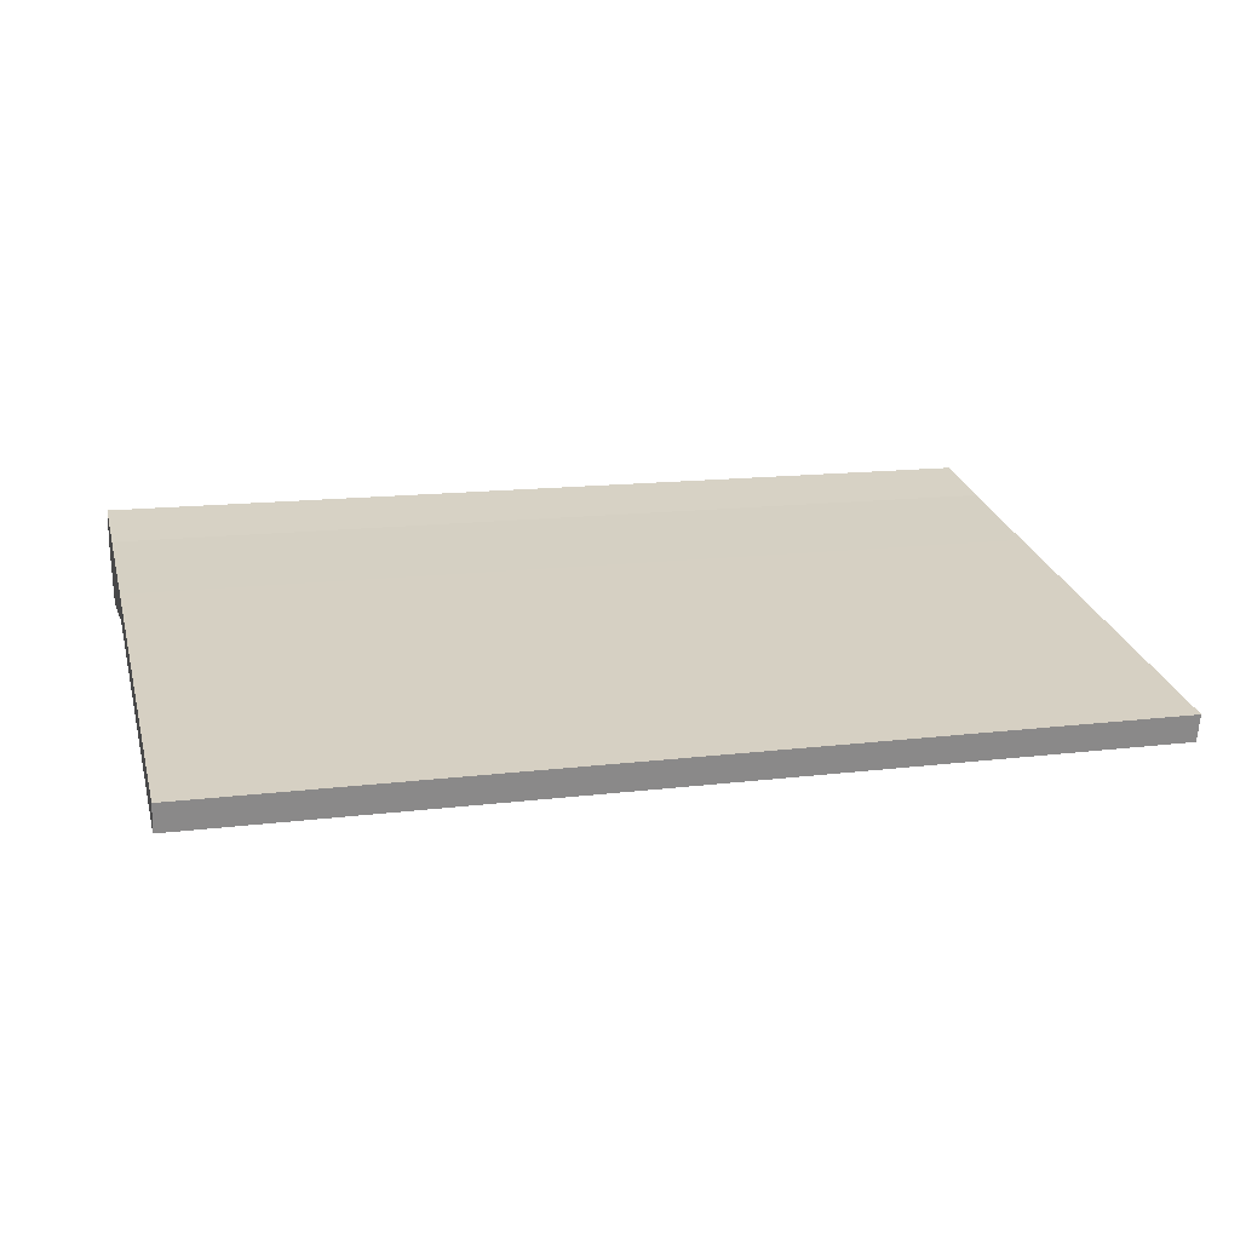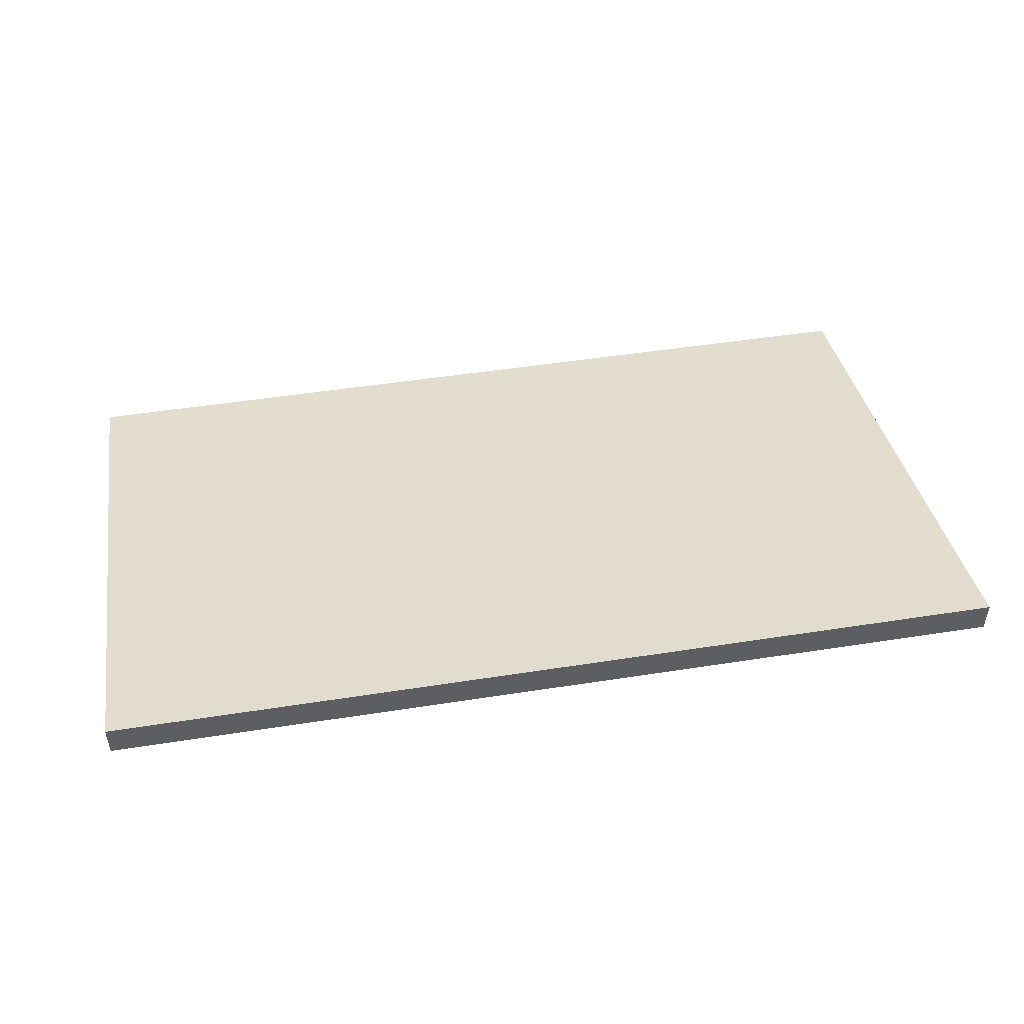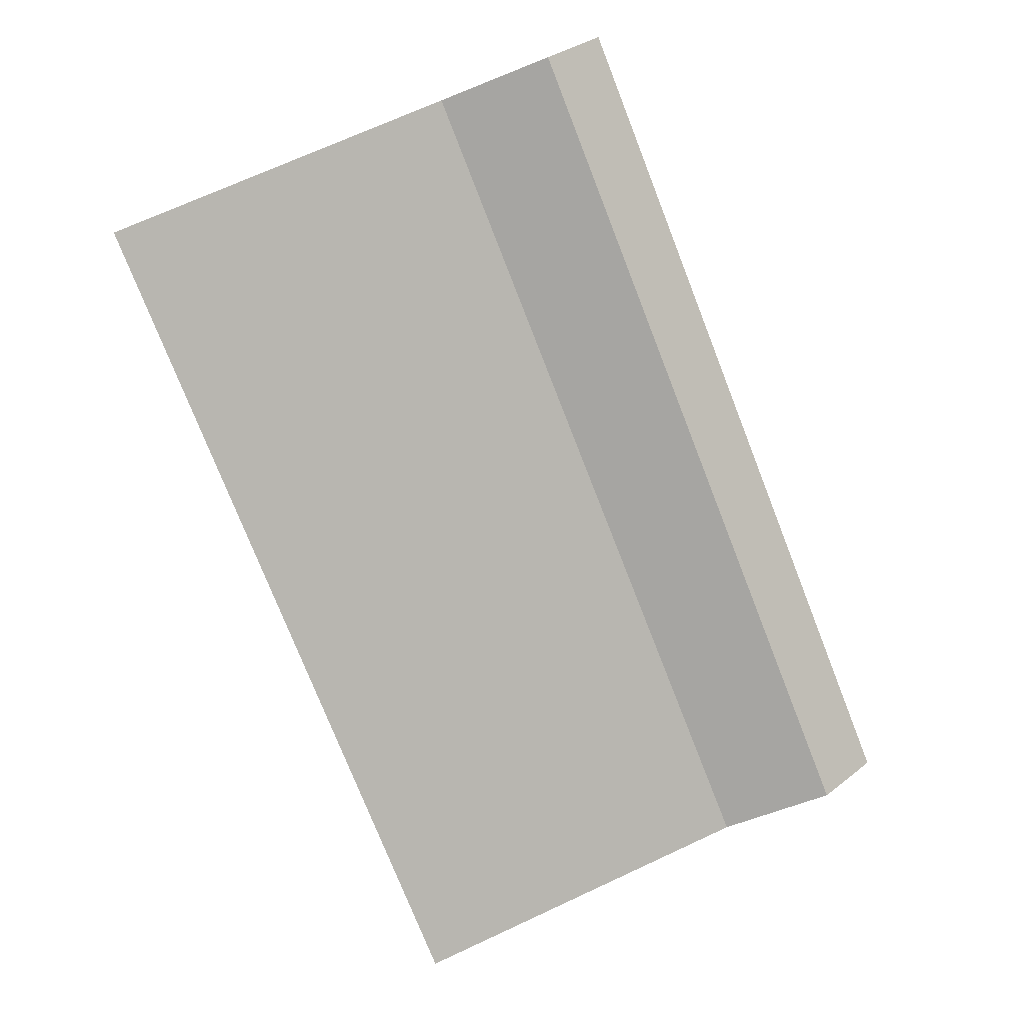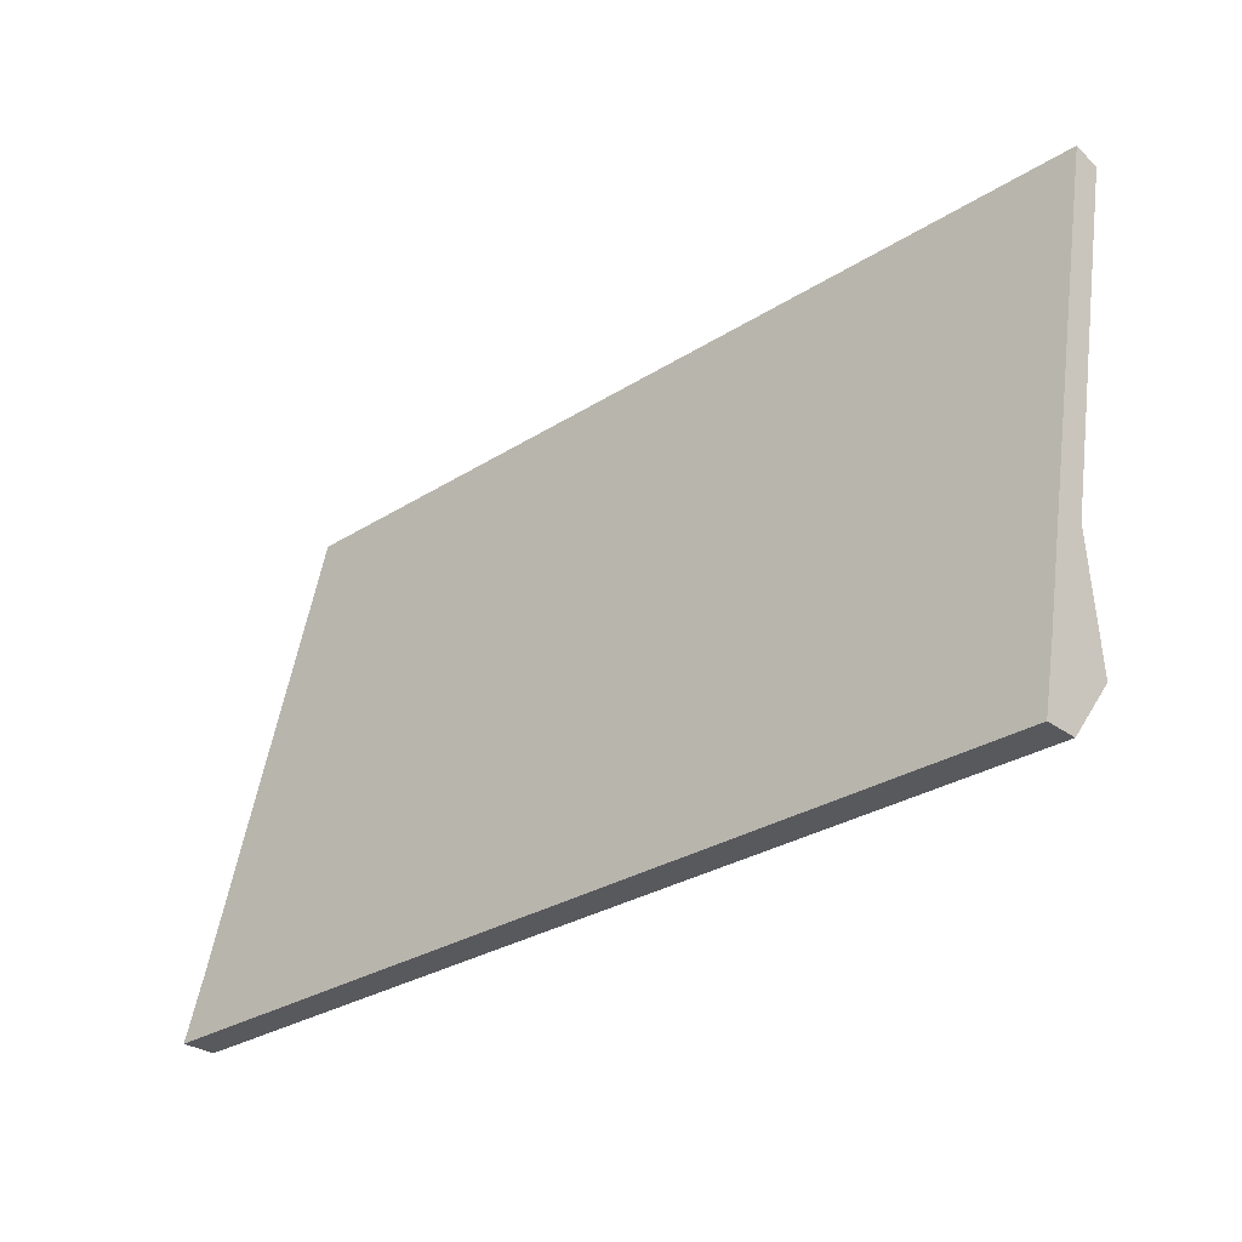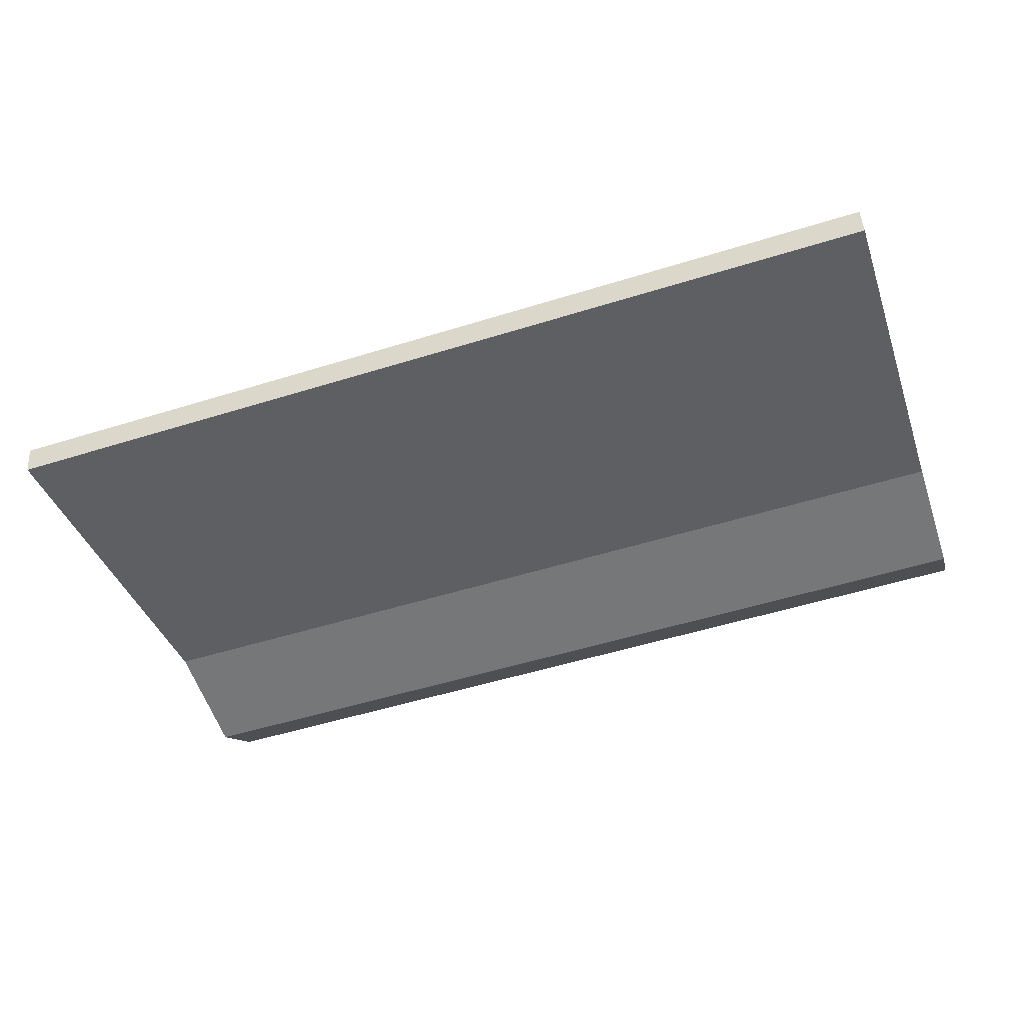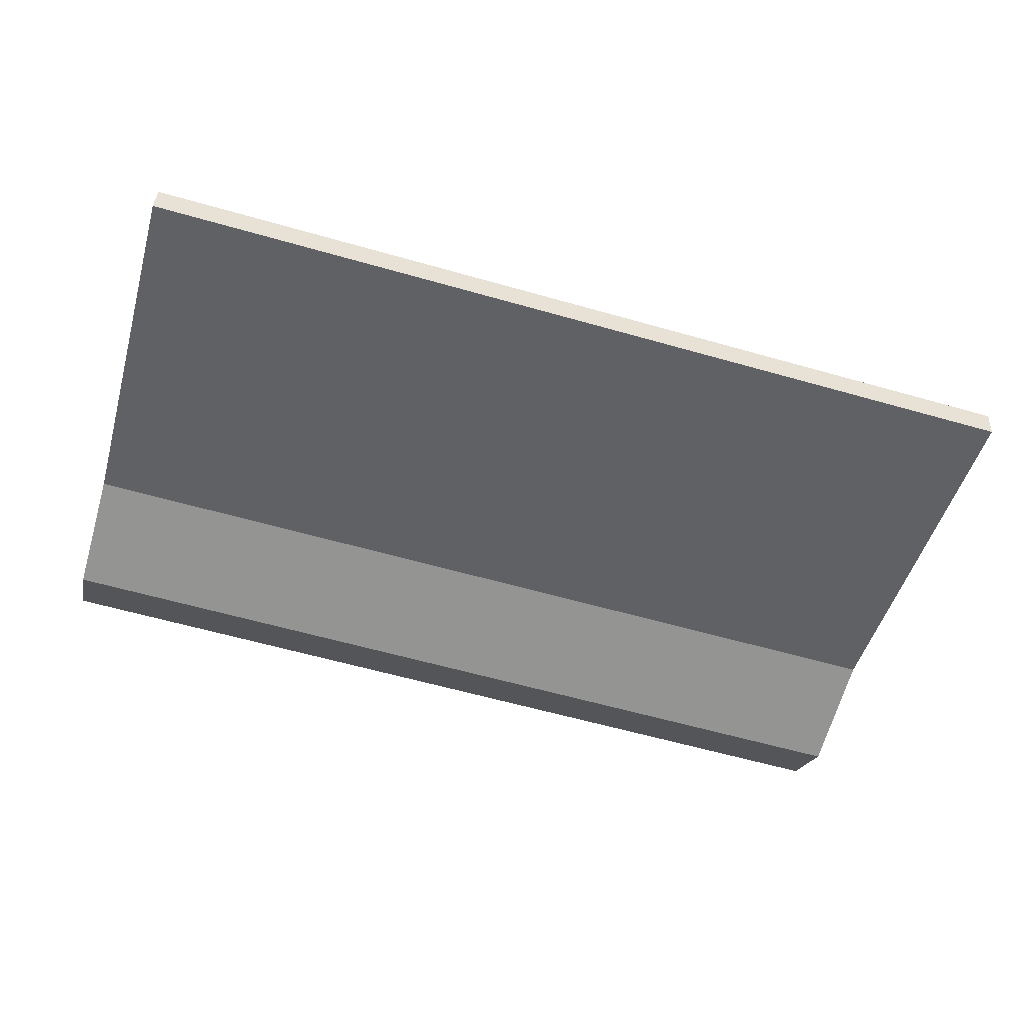
<metadata>
{"format":"obj","ext":"obj","renderer":"f3d","projection":"perspective","resolution":1024,"background":"white","views":[{"elev":14.1,"azim":164.6,"up":"+Z"},{"elev":48.5,"azim":-9.9,"up":"+Z"},{"elev":-76.8,"azim":-68.5,"up":"+Z"},{"elev":-29.3,"azim":43.2,"up":"+Y"},{"elev":-52.1,"azim":-161.4,"up":"+Z"},{"elev":-61.5,"azim":163.9,"up":"+Z"}]}
</metadata>
<code>
v  -2.463 0.7084 -6.536
v  -2.463 0.7078 -6.71
v  -1.22 0.7078 -6.71
v  -1.22 0.7084 -6.536
v  1.096 0.7078 -6.71
v  1.096 0.7084 -6.536
v  2.339 0.7078 -6.71
v  2.339 0.7084 -6.536
v  -2.463 3.676 -7.188
v  -1.22 3.676 -7.188
v  -1.22 3.645 -7.331
v  -2.463 3.645 -7.331
v  1.096 3.676 -7.188
v  1.096 3.645 -7.331
v  2.339 3.676 -7.188
v  2.339 3.645 -7.331
v  -1.22 1.098 -6.627
v  -2.463 1.098 -6.627
v  1.096 1.098 -6.627
v  2.339 1.098 -6.627
v  -1.22 1.713 -6.76
v  -2.463 1.713 -6.76
v  1.096 1.713 -6.76
v  2.339 1.713 -6.76
v  2.339 1.027 -6.967
v  2.339 1.682 -6.903
v  1.096 1.027 -6.967
v  -1.22 1.027 -6.967
v  -2.463 1.027 -6.967
v  1.096 1.682 -6.903
v  -1.22 1.682 -6.903
v  -2.463 1.682 -6.903
g Box003
f 1 2 3
f 3 4 1
f 4 3 5
f 5 6 4
f 6 5 7
f 7 8 6
f 9 10 11
f 11 12 9
f 10 13 14
f 14 11 10
f 13 15 16
f 16 14 13
f 1 4 17
f 17 18 1
f 4 6 19
f 19 17 4
f 6 8 20
f 20 19 6
f 18 17 21
f 21 22 18
f 17 19 23
f 23 21 17
f 19 20 24
f 24 23 19
f 22 21 10
f 10 9 22
f 21 23 13
f 13 10 21
f 23 24 15
f 15 13 23
f 8 7 25
f 25 20 8
f 20 25 26
f 26 24 20
f 24 26 16
f 16 15 24
f 7 5 27
f 27 25 7
f 5 3 28
f 28 27 5
f 3 2 29
f 29 28 3
f 25 27 30
f 30 26 25
f 27 28 31
f 31 30 27
f 28 29 32
f 32 31 28
f 26 30 14
f 14 16 26
f 30 31 11
f 11 14 30
f 31 32 12
f 12 11 31
f 2 1 18
f 18 29 2
f 29 18 22
f 22 32 29
f 32 22 9
f 9 12 32

</code>
